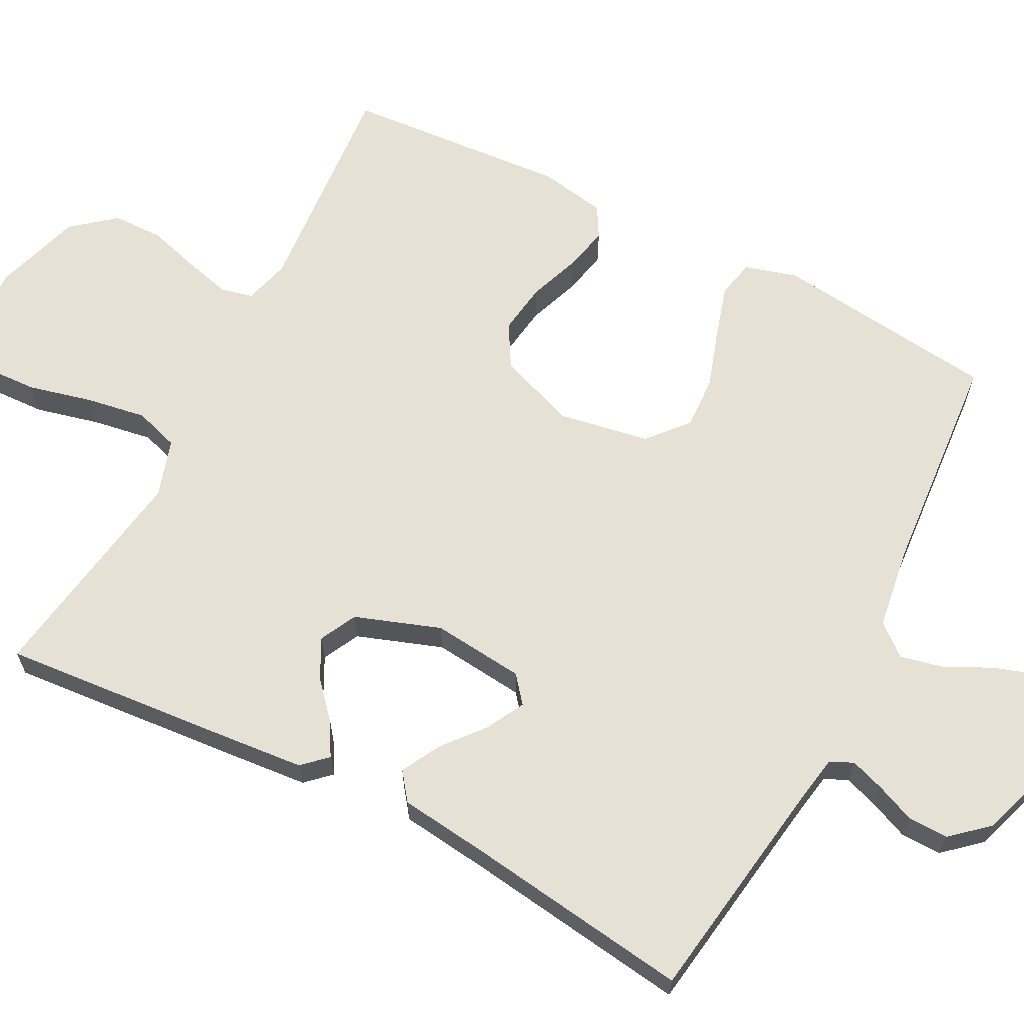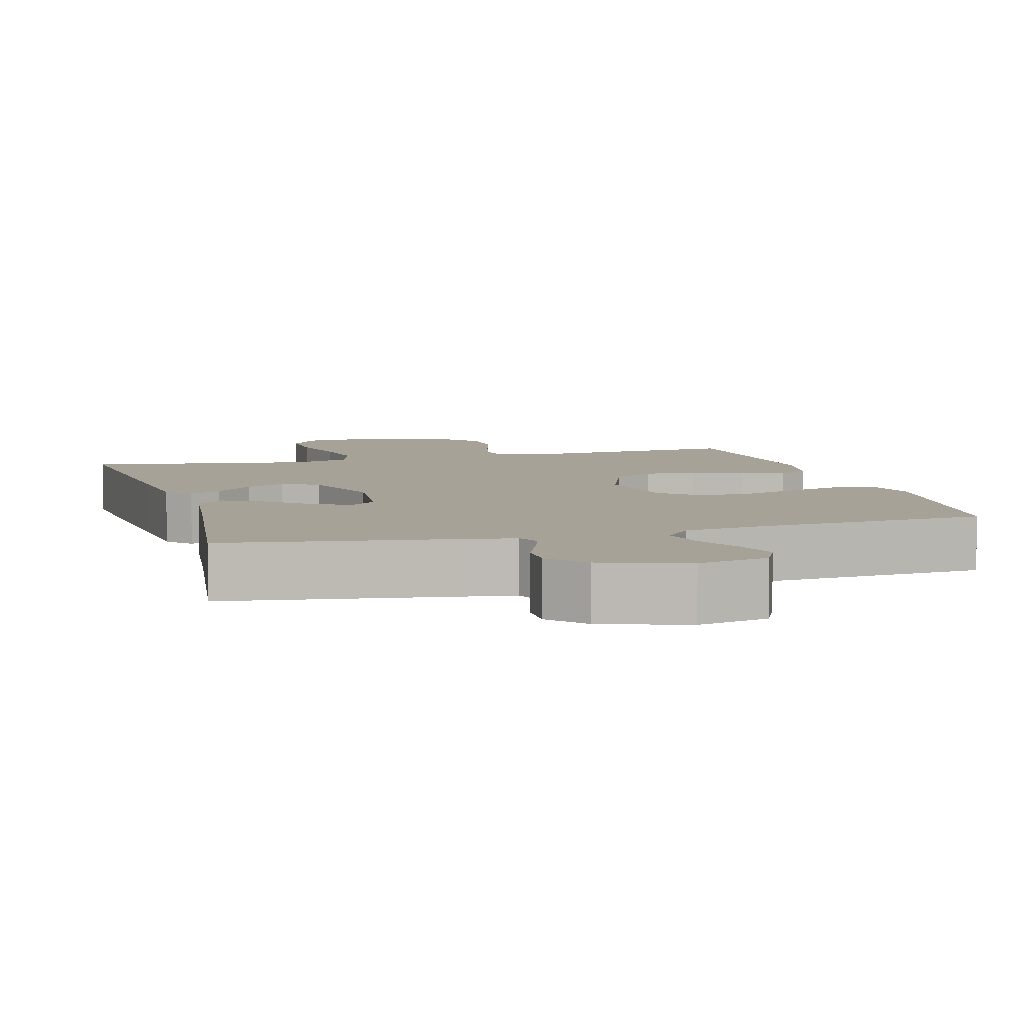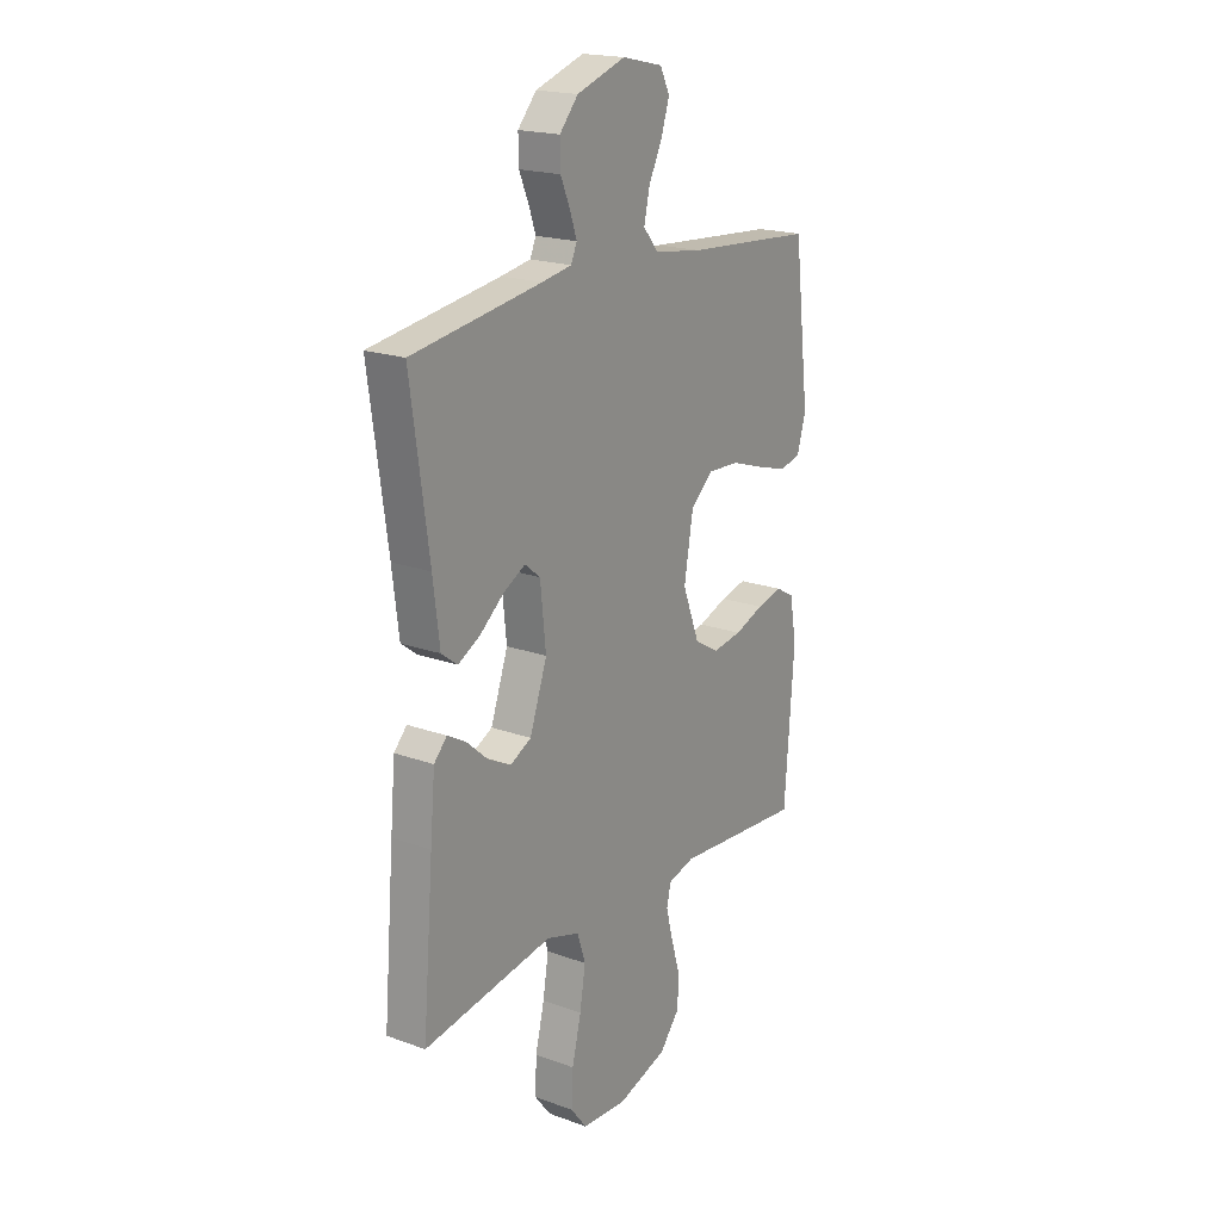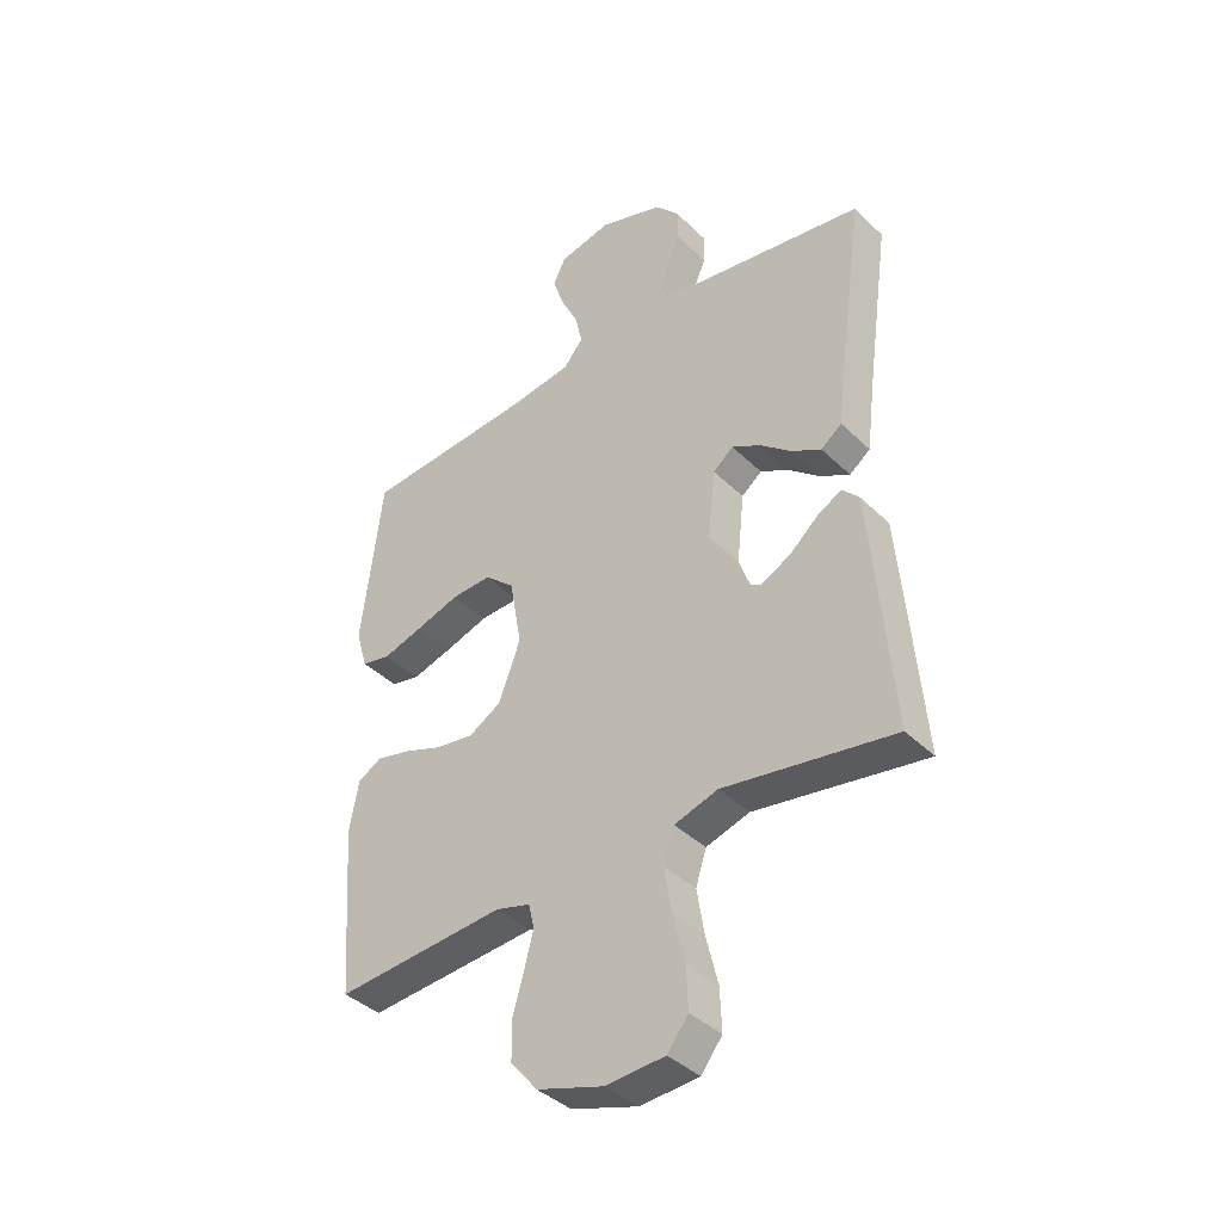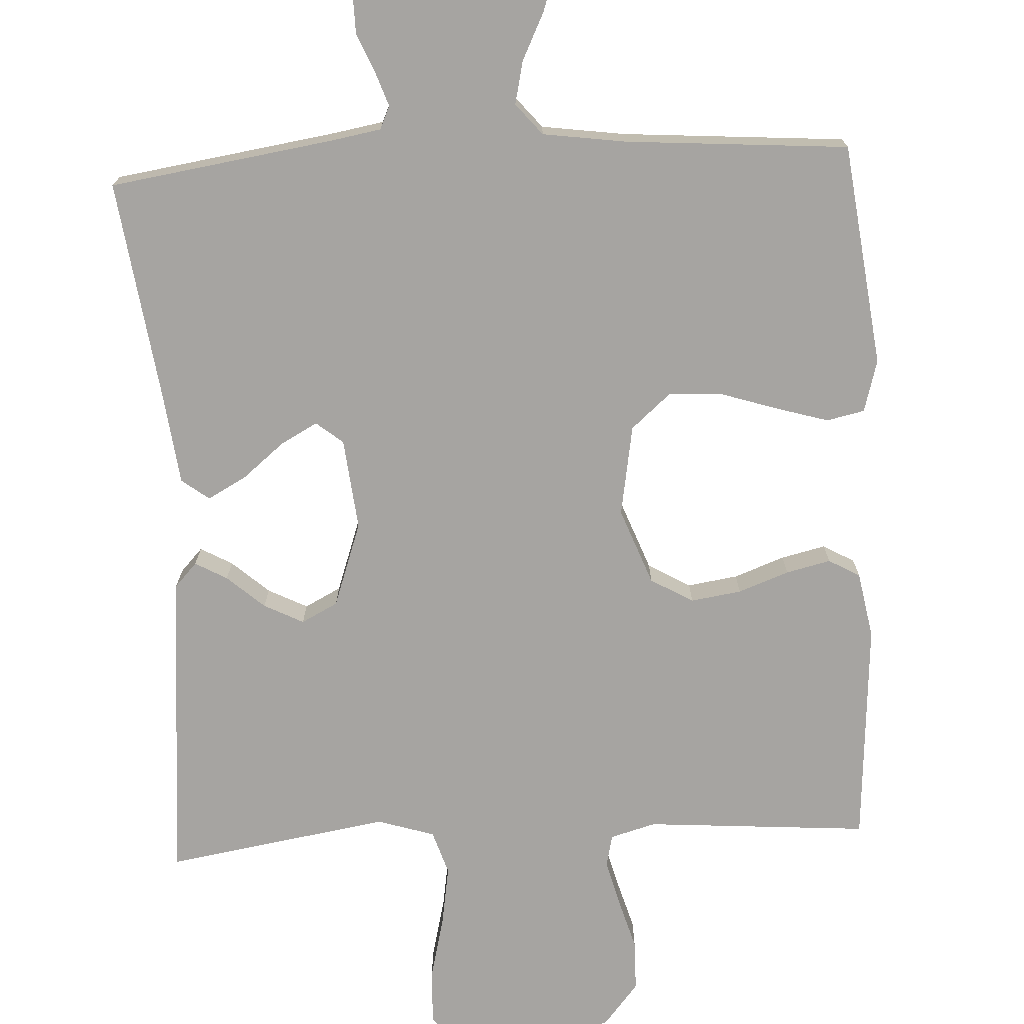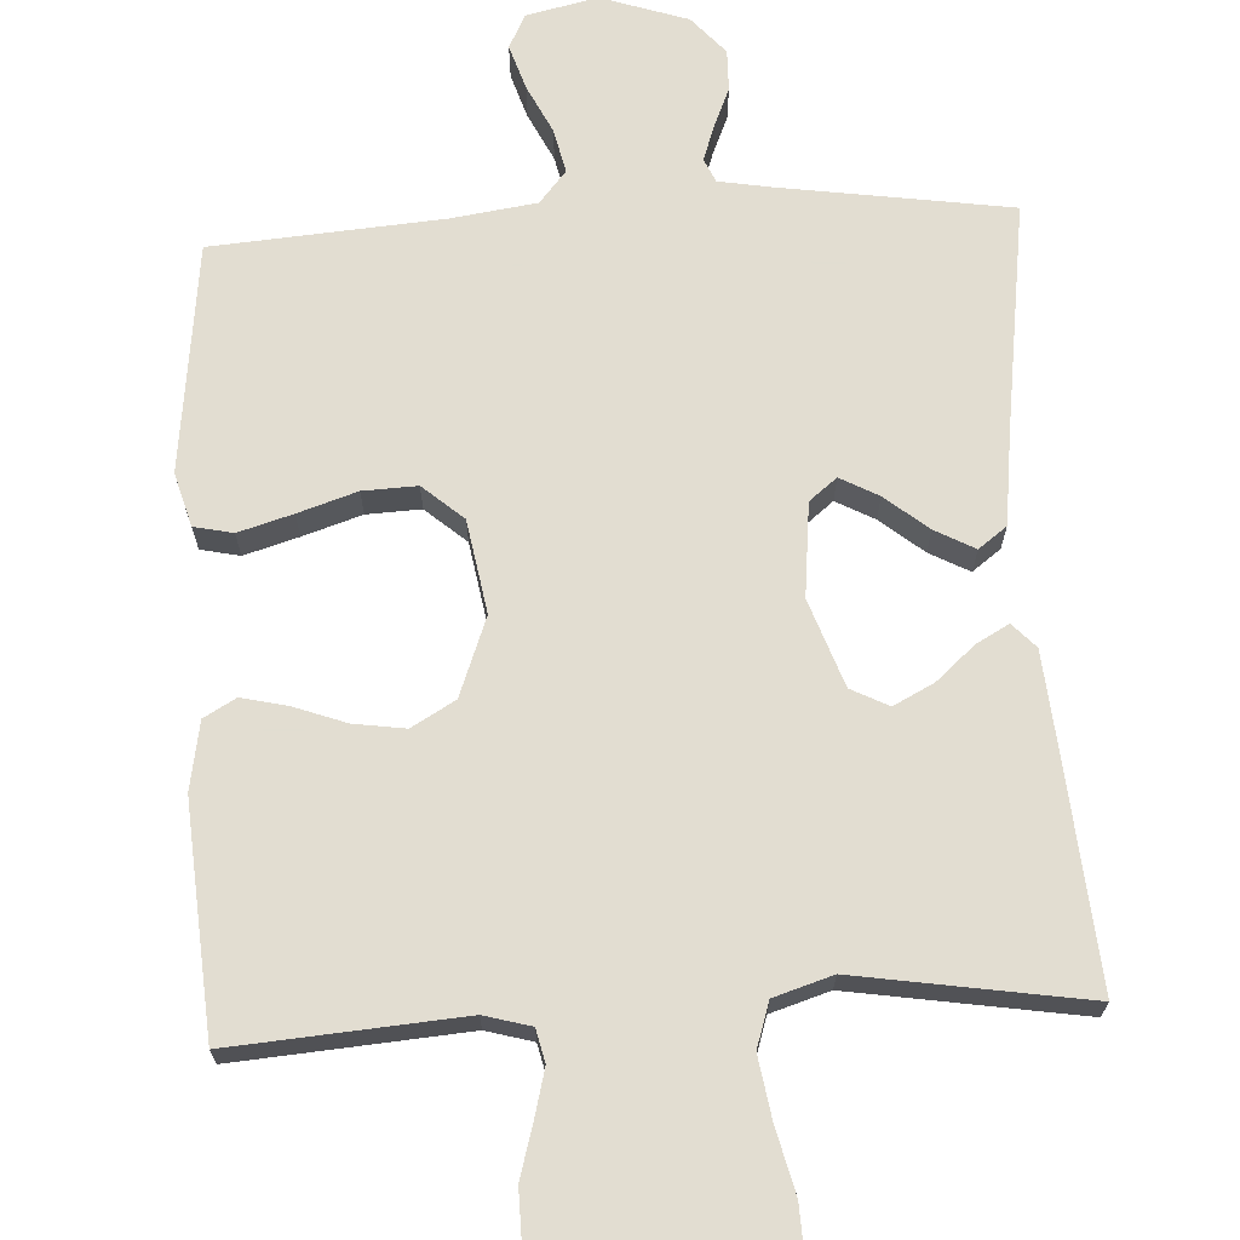
<metadata>
{"format":"obj","ext":"obj","renderer":"f3d","projection":"perspective","resolution":1024,"background":"white","views":[{"elev":64.8,"azim":-62.7,"up":"+Y"},{"elev":6.6,"azim":-15.8,"up":"+Y"},{"elev":19.5,"azim":-55.9,"up":"+Z"},{"elev":-39.7,"azim":-139.9,"up":"+Z"},{"elev":-73.5,"azim":3.0,"up":"+Y"},{"elev":68.6,"azim":176.9,"up":"+Y"}]}
</metadata>
<code>
v -0.5 0.07 -0.5
v -0.475 0.07 -0.2
v -0.464 0.07 -0.076
v -0.434 0.07 -0.044
v -0.391 0.07 -0.068
v -0.341 0.07 -0.112
v -0.288 0.07 -0.139
v -0.239 0.07 -0.114
v -0.199 0.07 0
v -0.212 0.07 0.123
v -0.248 0.07 0.152
v -0.298 0.07 0.125
v -0.354 0.07 0.079
v -0.406 0.07 0.051
v -0.443 0.07 0.079
v -0.458 0.07 0.2
v -0.5 0.07 0.5
v -0.2 0.07 0.545
v -0.131 0.07 0.557
v -0.117 0.07 0.588
v -0.133 0.07 0.634
v -0.155 0.07 0.686
v -0.156 0.07 0.74
v -0.113 0.07 0.789
v 0 0.07 0.827
v 0.094 0.07 0.806
v 0.116 0.07 0.761
v 0.097 0.07 0.702
v 0.066 0.07 0.639
v 0.053 0.07 0.581
v 0.088 0.07 0.539
v 0.2 0.07 0.523
v 0.5 0.07 0.5
v 0.536 0.07 0.2
v 0.516 0.07 0.13
v 0.465 0.07 0.119
v 0.394 0.07 0.14
v 0.317 0.07 0.165
v 0.246 0.07 0.168
v 0.193 0.07 0.122
v 0.172 0.07 0
v 0.211 0.07 -0.103
v 0.268 0.07 -0.136
v 0.336 0.07 -0.126
v 0.404 0.07 -0.101
v 0.464 0.07 -0.087
v 0.506 0.07 -0.111
v 0.522 0.07 -0.2
v 0.5 0.07 -0.5
v 0.2 0.07 -0.477
v 0.139 0.07 -0.494
v 0.129 0.07 -0.537
v 0.145 0.07 -0.599
v 0.165 0.07 -0.668
v 0.164 0.07 -0.736
v 0.117 0.07 -0.793
v 0 0.07 -0.83
v -0.104 0.07 -0.823
v -0.141 0.07 -0.775
v -0.138 0.07 -0.701
v -0.117 0.07 -0.615
v -0.104 0.07 -0.535
v -0.123 0.07 -0.476
v -0.2 0.07 -0.452
v -0.5 0 -0.5
v -0.475 0 -0.2
v -0.464 0 -0.076
v -0.434 0 -0.044
v -0.391 0 -0.068
v -0.341 0 -0.112
v -0.288 0 -0.139
v -0.239 0 -0.114
v -0.199 0 0
v -0.212 0 0.123
v -0.248 0 0.152
v -0.298 0 0.125
v -0.354 0 0.079
v -0.406 0 0.051
v -0.443 0 0.079
v -0.458 0 0.2
v -0.5 0 0.5
v -0.2 0 0.545
v -0.131 0 0.557
v -0.117 0 0.588
v -0.133 0 0.634
v -0.155 0 0.686
v -0.156 0 0.74
v -0.113 0 0.789
v 0 0 0.827
v 0.094 0 0.806
v 0.116 0 0.761
v 0.097 0 0.702
v 0.066 0 0.639
v 0.053 0 0.581
v 0.088 0 0.539
v 0.2 0 0.523
v 0.5 0 0.5
v 0.536 0 0.2
v 0.516 0 0.13
v 0.465 0 0.119
v 0.394 0 0.14
v 0.317 0 0.165
v 0.246 0 0.168
v 0.193 0 0.122
v 0.172 0 0
v 0.211 0 -0.103
v 0.268 0 -0.136
v 0.336 0 -0.126
v 0.404 0 -0.101
v 0.464 0 -0.087
v 0.506 0 -0.111
v 0.522 0 -0.2
v 0.5 0 -0.5
v 0.2 0 -0.477
v 0.139 0 -0.494
v 0.129 0 -0.537
v 0.145 0 -0.599
v 0.165 0 -0.668
v 0.164 0 -0.736
v 0.117 0 -0.793
v 0 0 -0.83
v -0.104 0 -0.823
v -0.141 0 -0.775
v -0.138 0 -0.701
v -0.117 0 -0.615
v -0.104 0 -0.535
v -0.123 0 -0.476
v -0.2 0 -0.452
f 59 60 61
f 58 59 61
f 57 58 61
f 56 57 61
f 55 56 61
f 54 55 61
f 53 54 61
f 52 53 61 62
f 51 52 62 63
f 48 49 50
f 47 48 50
f 46 47 50
f 45 46 50
f 44 45 50
f 51 63 64
f 50 51 64
f 44 50 64
f 43 44 64
f 36 37 38
f 35 36 38
f 34 35 38
f 33 34 38
f 32 33 38
f 31 32 38 39
f 30 31 39 40
f 27 28 29
f 26 27 29
f 25 26 29
f 24 25 29
f 23 24 29
f 22 23 29
f 21 22 29
f 20 21 29 30
f 30 40 41
f 20 30 41
f 19 20 41
f 16 17 18
f 16 18 19
f 15 16 19
f 14 15 19
f 13 14 19
f 12 13 19
f 4 5 6
f 3 4 6
f 2 3 6
f 1 2 6
f 64 1 6
f 64 6 7
f 64 7 8
f 43 64 8
f 42 43 8
f 41 42 8 9
f 19 41 9 10
f 11 12 19
f 10 11 19
f 125 124 123
f 125 123 122
f 125 122 121
f 125 121 120
f 125 120 119
f 125 119 118
f 125 118 117
f 126 125 117 116
f 127 126 116 115
f 114 113 112
f 114 112 111
f 114 111 110
f 114 110 109
f 114 109 108
f 128 127 115
f 128 115 114
f 128 114 108
f 128 108 107
f 102 101 100
f 102 100 99
f 102 99 98
f 102 98 97
f 102 97 96
f 103 102 96 95
f 104 103 95 94
f 93 92 91
f 93 91 90
f 93 90 89
f 93 89 88
f 93 88 87
f 93 87 86
f 93 86 85
f 94 93 85 84
f 105 104 94
f 105 94 84
f 105 84 83
f 82 81 80
f 83 82 80
f 83 80 79
f 83 79 78
f 83 78 77
f 83 77 76
f 70 69 68
f 70 68 67
f 70 67 66
f 70 66 65
f 70 65 128
f 71 70 128
f 72 71 128
f 72 128 107
f 72 107 106
f 73 72 106 105
f 74 73 105 83
f 83 76 75
f 83 75 74
f 1 65 66 2
f 2 66 67 3
f 3 67 68 4
f 4 68 69 5
f 5 69 70 6
f 6 70 71 7
f 7 71 72 8
f 8 72 73 9
f 9 73 74 10
f 10 74 75 11
f 11 75 76 12
f 12 76 77 13
f 13 77 78 14
f 14 78 79 15
f 15 79 80 16
f 16 80 81 17
f 17 81 82 18
f 18 82 83 19
f 19 83 84 20
f 20 84 85 21
f 21 85 86 22
f 22 86 87 23
f 23 87 88 24
f 24 88 89 25
f 25 89 90 26
f 26 90 91 27
f 27 91 92 28
f 28 92 93 29
f 29 93 94 30
f 30 94 95 31
f 31 95 96 32
f 32 96 97 33
f 33 97 98 34
f 34 98 99 35
f 35 99 100 36
f 36 100 101 37
f 37 101 102 38
f 38 102 103 39
f 39 103 104 40
f 40 104 105 41
f 41 105 106 42
f 42 106 107 43
f 43 107 108 44
f 44 108 109 45
f 45 109 110 46
f 46 110 111 47
f 47 111 112 48
f 48 112 113 49
f 49 113 114 50
f 50 114 115 51
f 51 115 116 52
f 52 116 117 53
f 53 117 118 54
f 54 118 119 55
f 55 119 120 56
f 56 120 121 57
f 57 121 122 58
f 58 122 123 59
f 59 123 124 60
f 60 124 125 61
f 61 125 126 62
f 62 126 127 63
f 63 127 128 64
f 64 128 65 1

</code>
